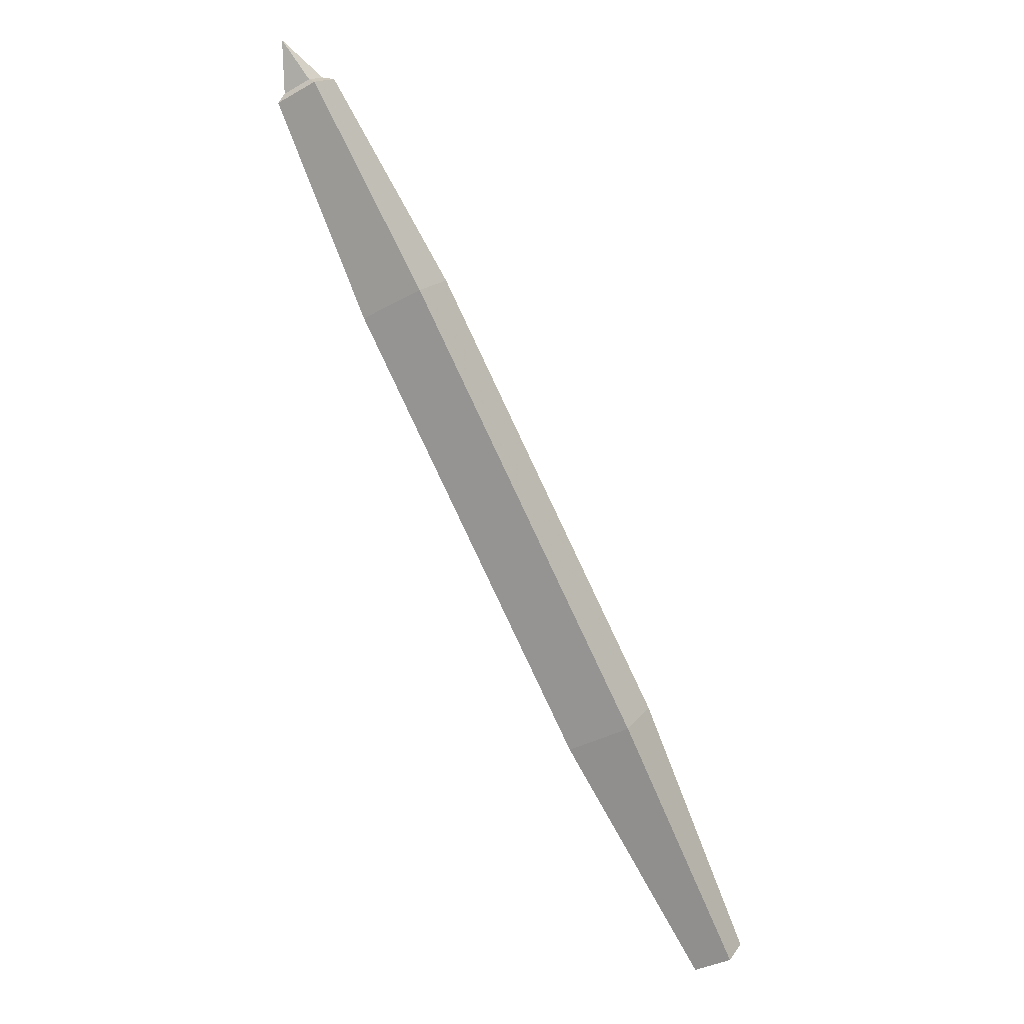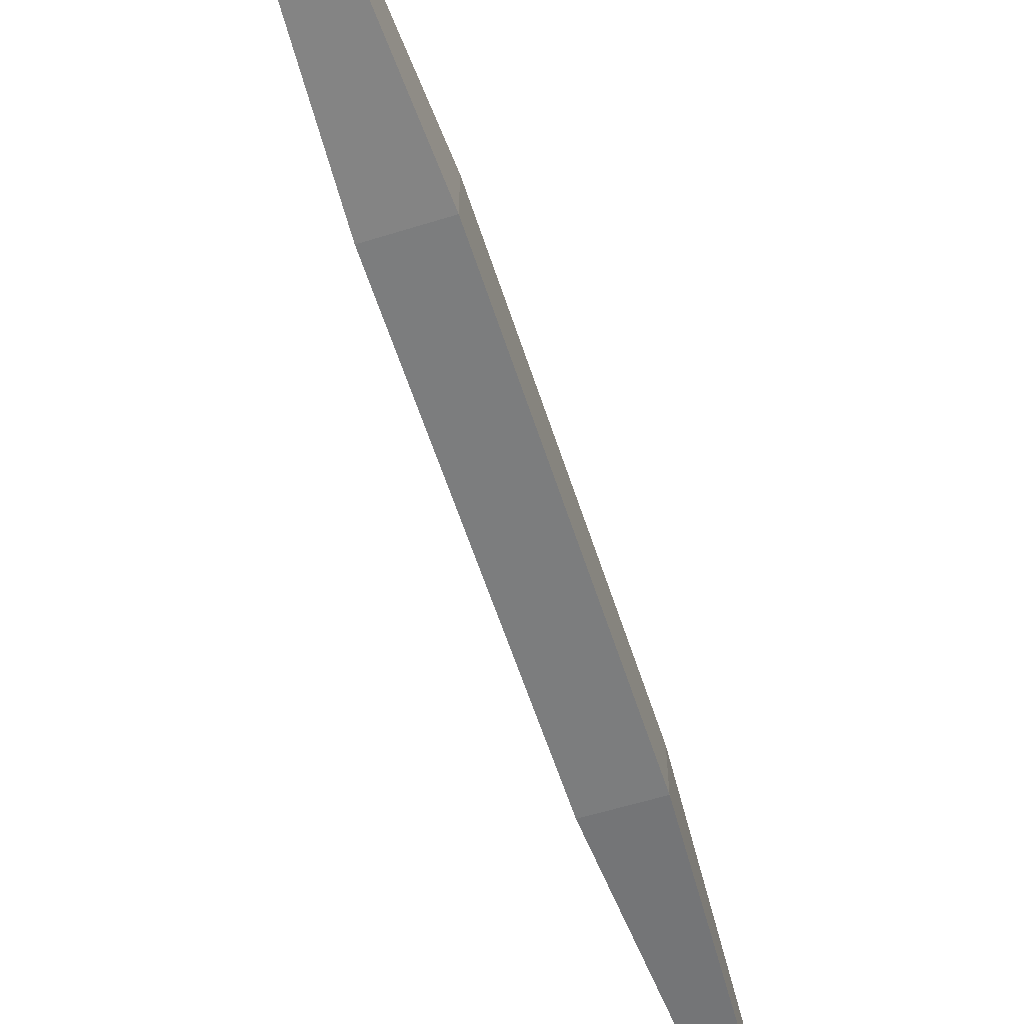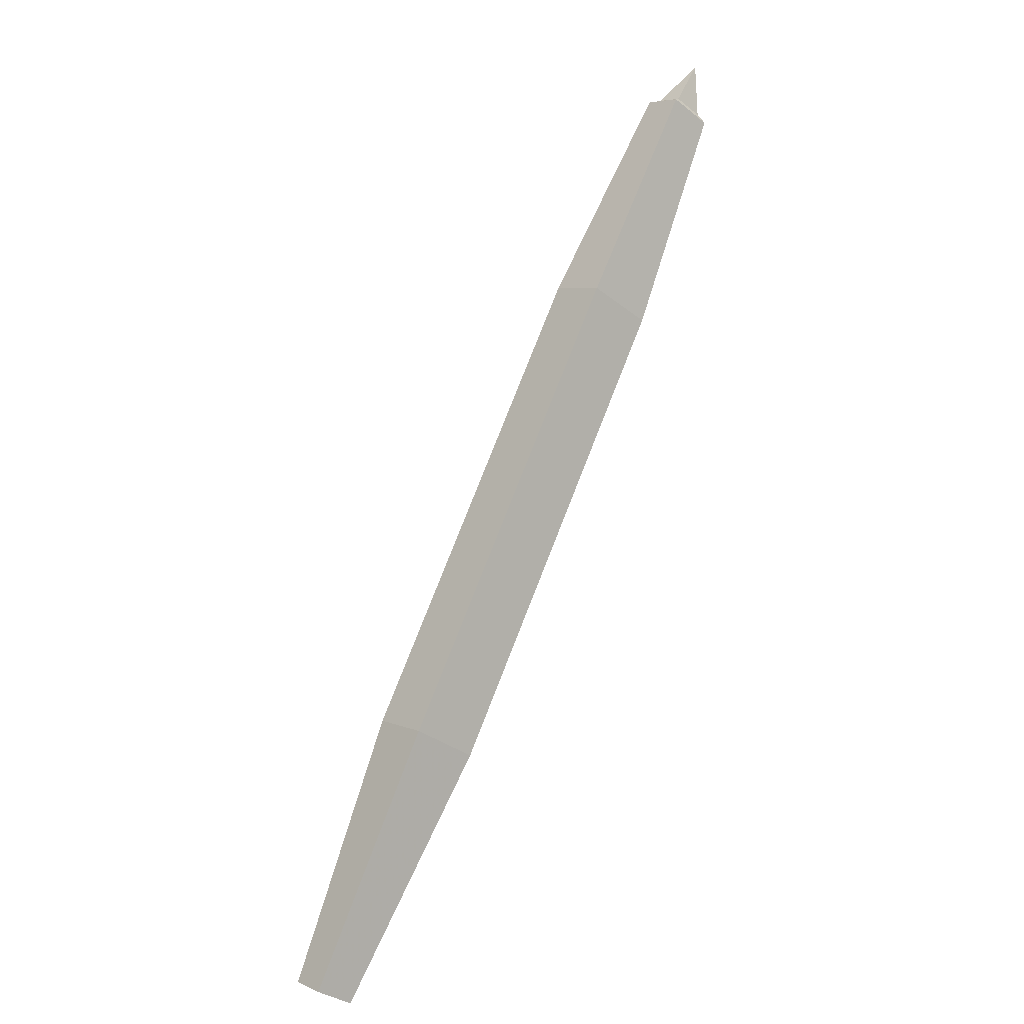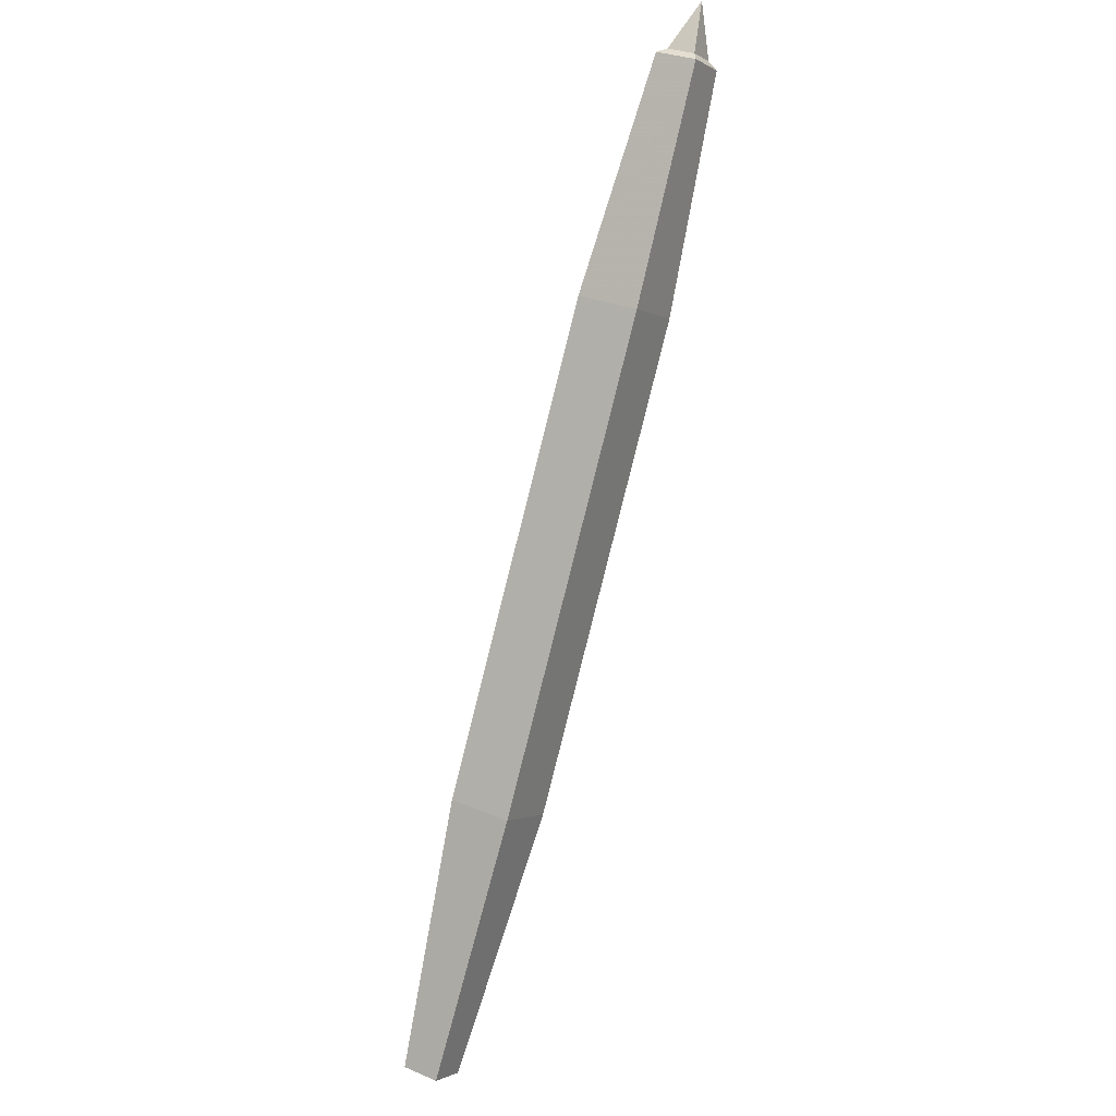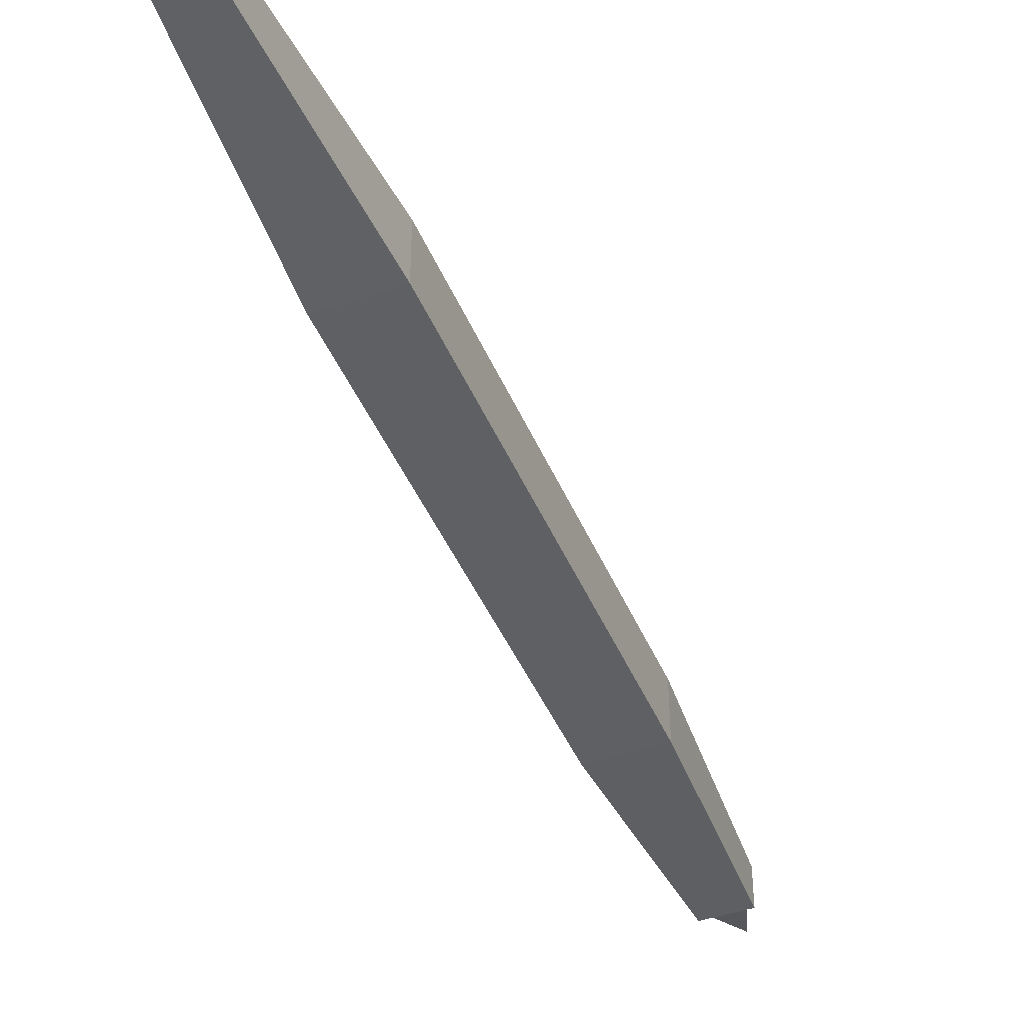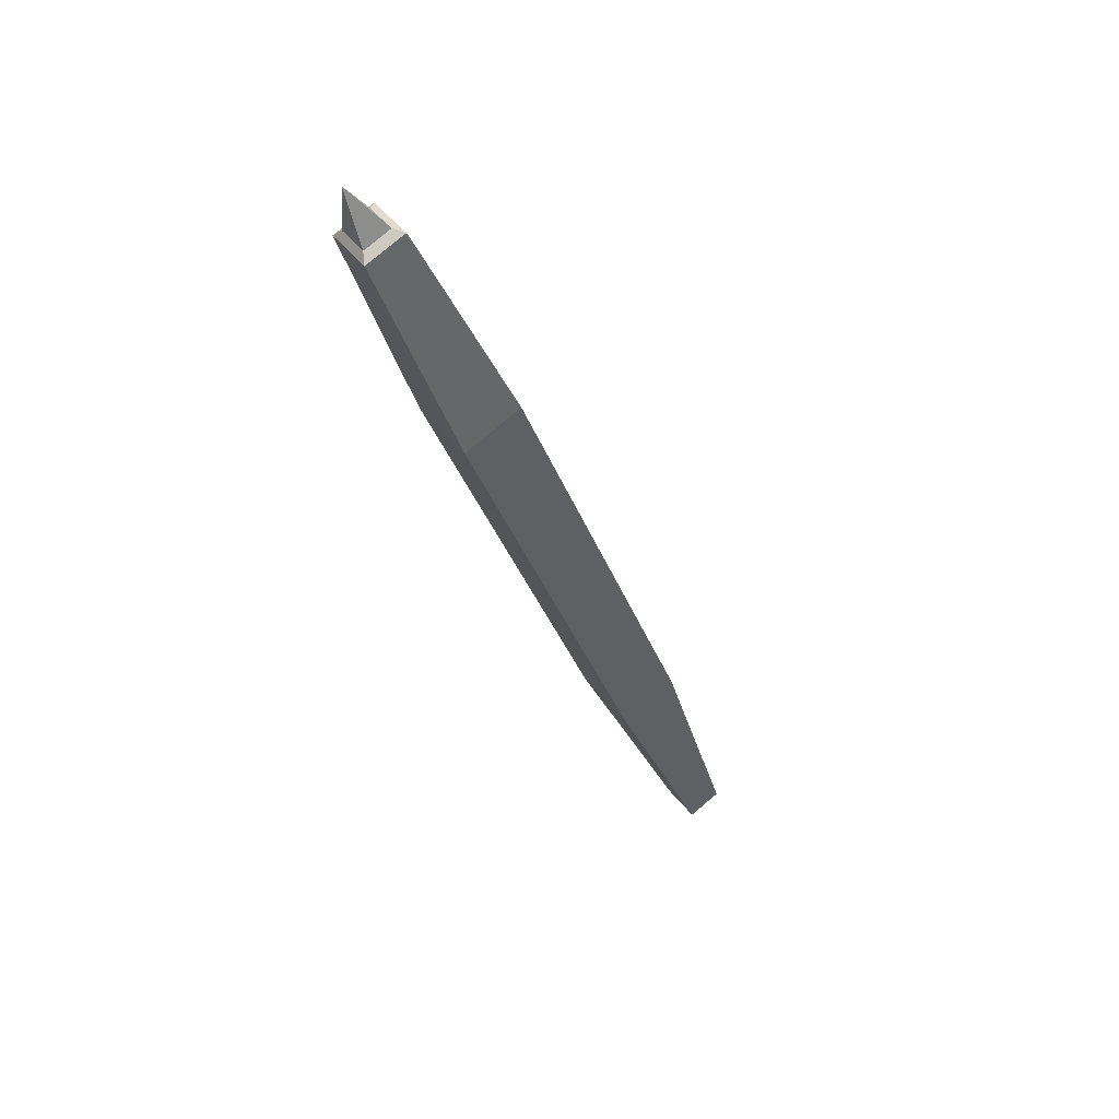
<metadata>
{"format":"obj","ext":"obj","renderer":"f3d","projection":"perspective","resolution":1024,"background":"white","views":[{"elev":16.1,"azim":-156.6,"up":"+Z"},{"elev":-59.0,"azim":45.6,"up":"+Y"},{"elev":5.8,"azim":-38.5,"up":"+Z"},{"elev":30.3,"azim":-58.5,"up":"+Z"},{"elev":-44.2,"azim":-130.2,"up":"+Y"},{"elev":79.1,"azim":-130.0,"up":"+Z"}]}
</metadata>
<code>
v 28.94 109 -226.5
v 13.19 108.4 -255
v 14.35 108.4 -255.6
v 13.19 109.6 -255
v 14.35 109.6 -255.6
v 16.66 110 -247.4
v 18.63 110 -248.5
v 18.63 108 -248.5
v 16.66 108 -247.4
v 23.78 110 -234
v 25.74 110 -235
v 25.74 108 -235
v 23.78 108 -234
v 27.47 109.6 -227.7
v 28.78 109.6 -228.4
v 28.78 108.3 -228.4
v 27.47 108.3 -227.7
v 27.77 109.4 -227.7
v 28.66 109.4 -228.2
v 28.66 108.6 -228.2
v 27.77 108.6 -227.7
g Box032
f 21 20 1
f 1 19 18
f 1 20 19
f 3 2 4 5
f 9 6 4 2
f 2 3 8 9
f 5 4 6 7
f 3 5 7 8
f 13 10 6 9
f 9 8 12 13
f 7 6 10 11
f 8 7 11 12
f 17 14 10 13
f 13 12 16 17
f 11 10 14 15
f 12 11 15 16
f 21 18 14 17
f 17 16 20 21
f 15 14 18 19
f 16 15 19 20
f 21 1 18

</code>
